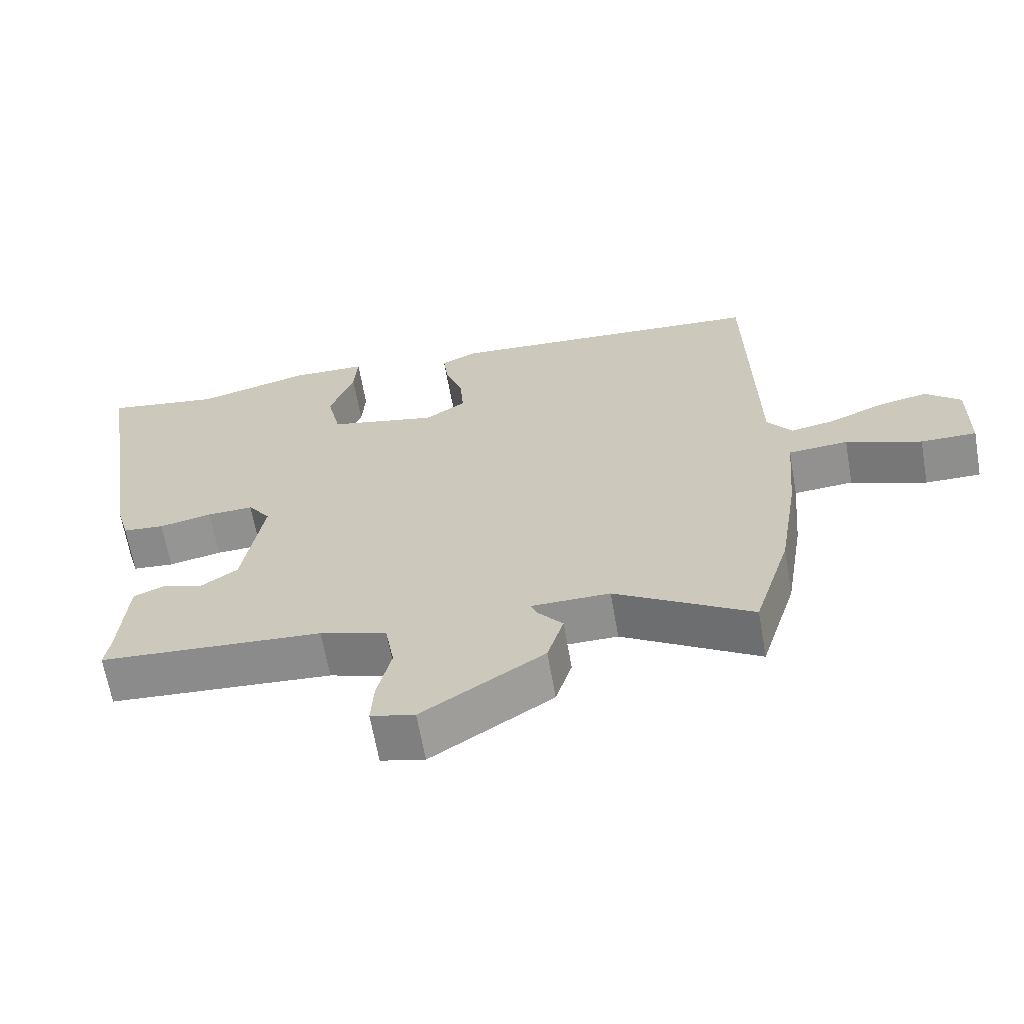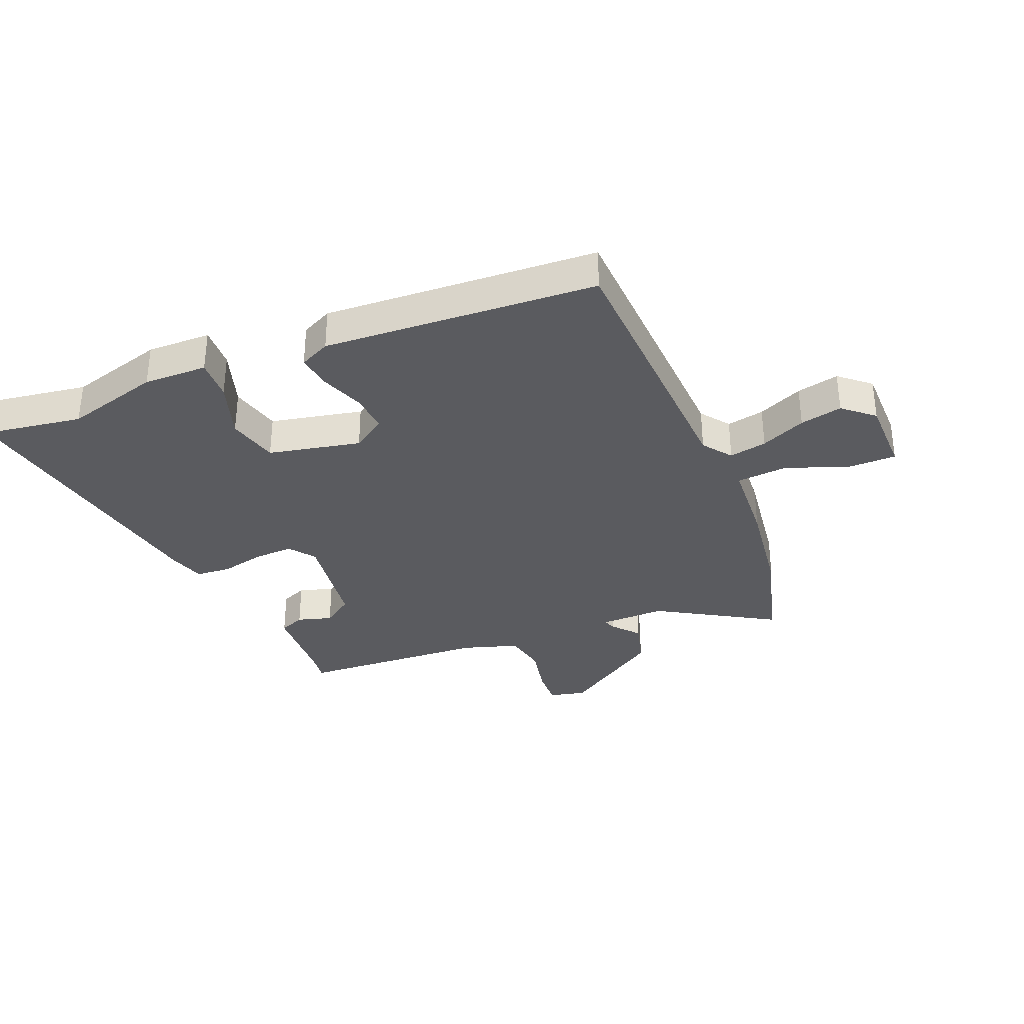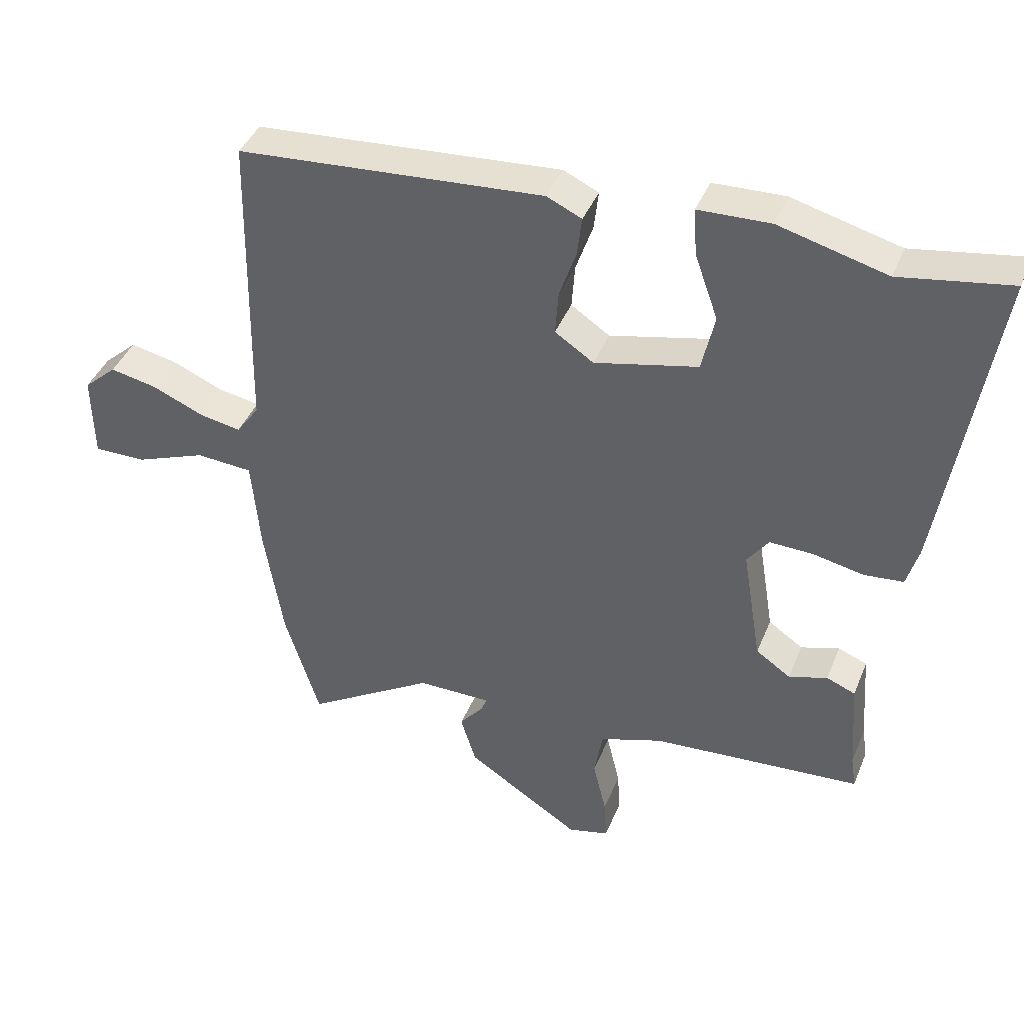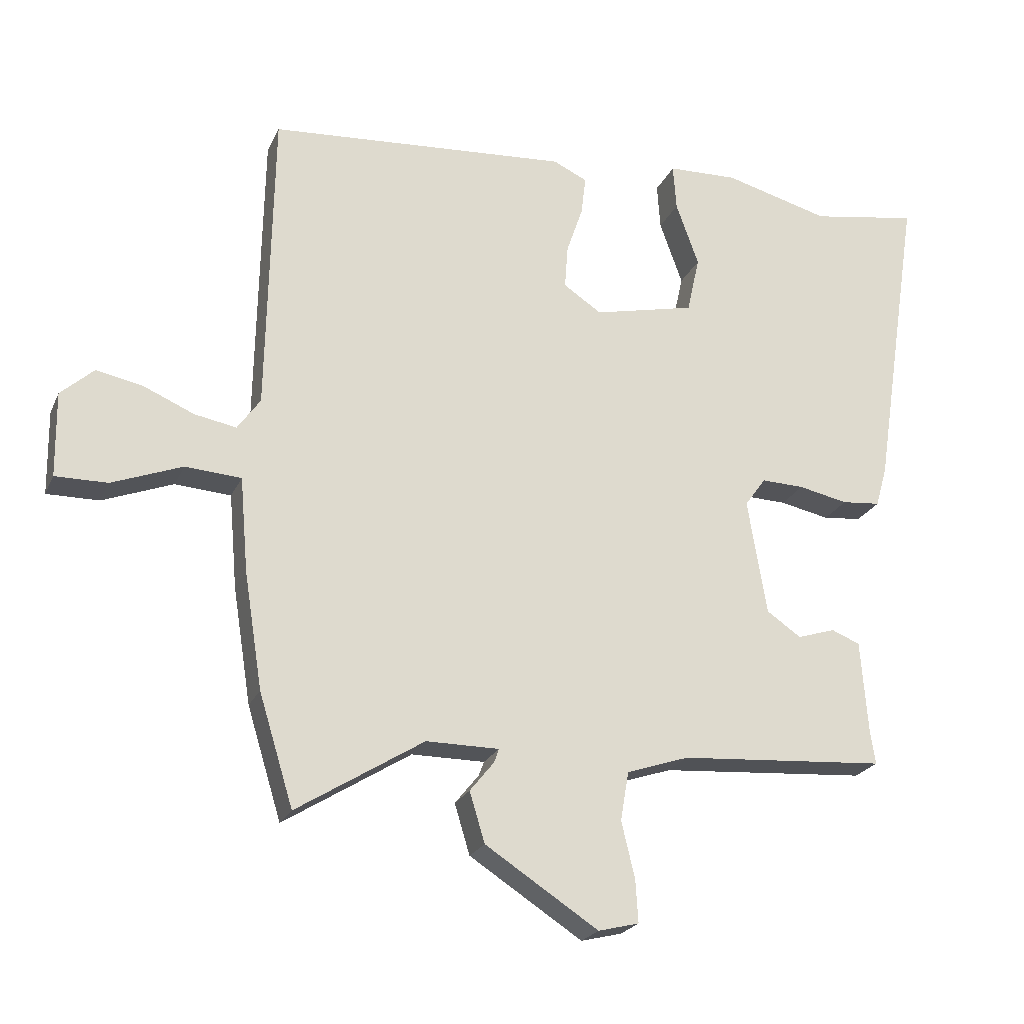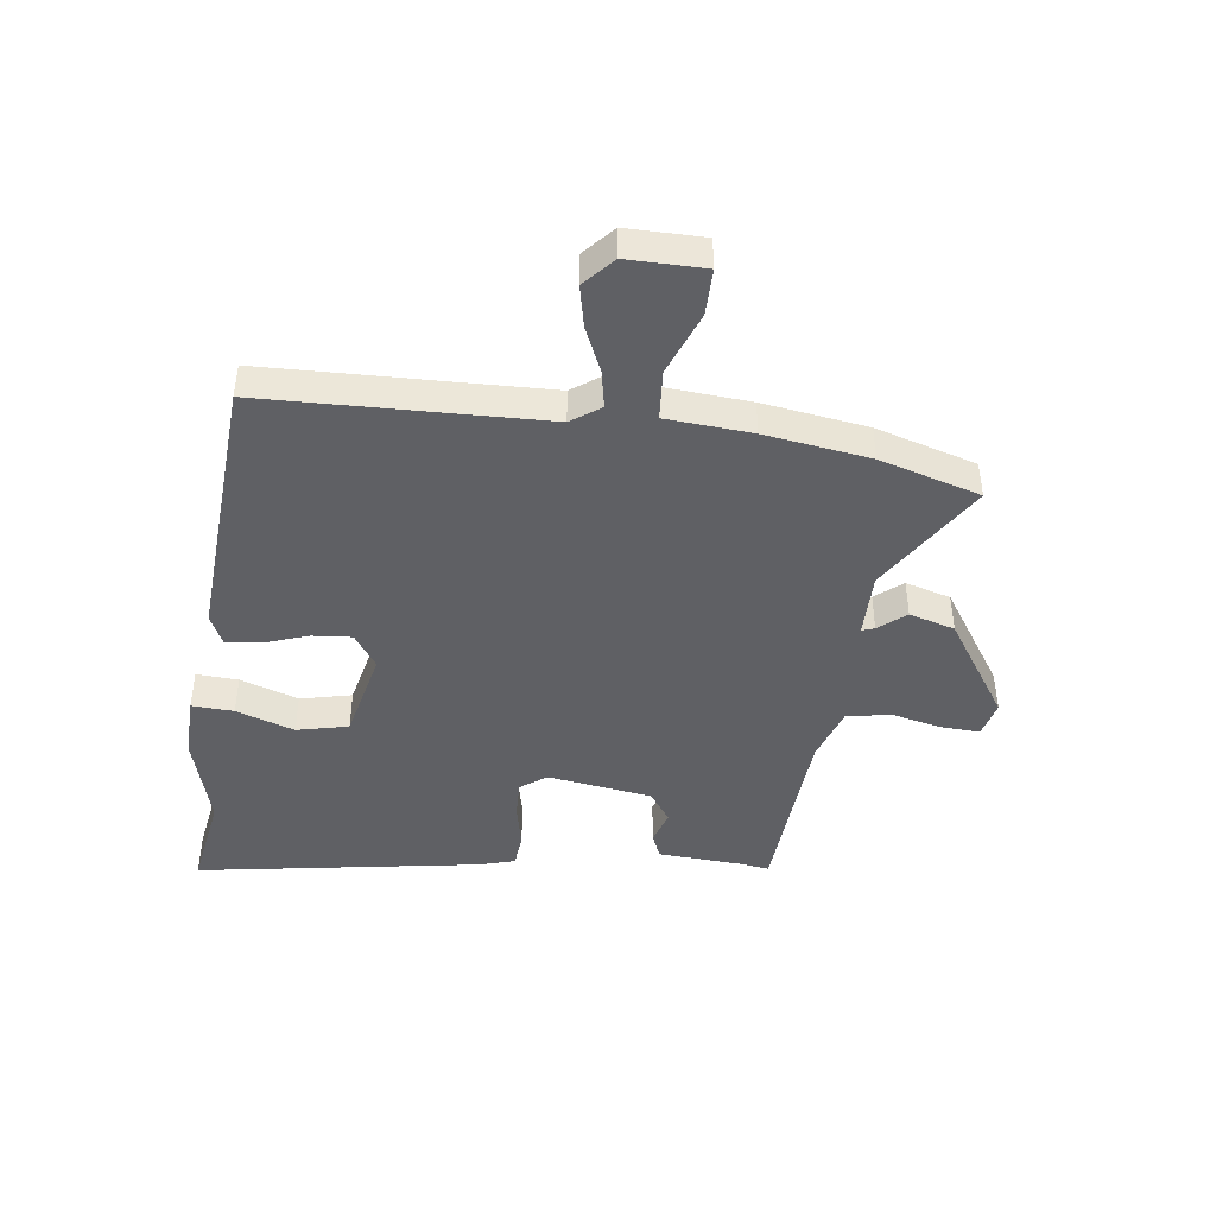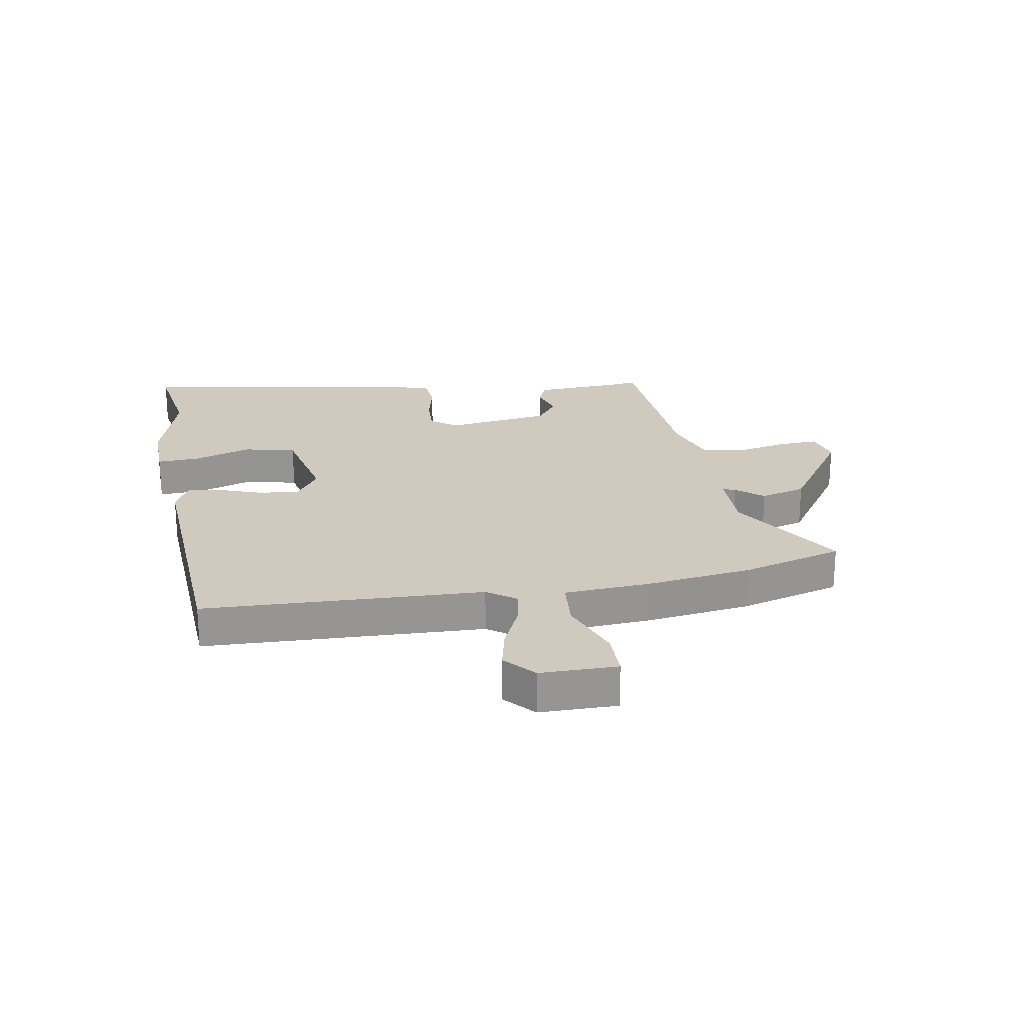
<metadata>
{"format":"obj","ext":"obj","renderer":"f3d","projection":"perspective","resolution":1024,"background":"white","views":[{"elev":-65.1,"azim":10.0,"up":"+Z"},{"elev":-33.4,"azim":23.5,"up":"+Y"},{"elev":41.3,"azim":-159.0,"up":"+Z"},{"elev":-22.9,"azim":160.4,"up":"+Z"},{"elev":-43.7,"azim":83.1,"up":"+Y"},{"elev":22.9,"azim":81.1,"up":"+Y"}]}
</metadata>
<code>
v 0.514 0.07 0.466
v 0.523 0.07 -0.019
v 0.559 0.07 -0.07
v 0.625 0.07 -0.058
v 0.704 0.07 -0.024
v 0.778 0.07 -0.009
v 0.83 0.07 -0.056
v 0.828 0.07 -0.19
v 0.746 0.07 -0.189
v 0.635 0.07 -0.146
v 0.547 0.07 -0.152
v 0.534 0.07 -0.301
v 0.505 0.07 -0.484
v 0.451 0.07 -0.659
v 0.251 0.07 -0.534
v 0.136 0.07 -0.534
v 0.144 0.07 -0.556
v 0.182 0.07 -0.603
v 0.158 0.07 -0.682
v -0.02 0.07 -0.797
v -0.084 0.07 -0.781
v -0.08 0.07 -0.714
v -0.059 0.07 -0.626
v -0.072 0.07 -0.549
v -0.17 0.07 -0.516
v -0.497 0.07 -0.492
v -0.489 0.07 -0.441
v -0.478 0.07 -0.293
v -0.433 0.07 -0.275
v -0.373 0.07 -0.294
v -0.319 0.07 -0.257
v -0.289 0.07 -0.074
v -0.322 0.07 -0.028
v -0.39 0.07 -0.03
v -0.468 0.07 -0.046
v -0.529 0.07 -0.04
v -0.547 0.07 0.024
v -0.624 0.07 0.521
v -0.454 0.07 0.492
v -0.287 0.07 0.536
v -0.176 0.07 0.532
v -0.181 0.07 0.459
v -0.217 0.07 0.358
v -0.197 0.07 0.268
v -0.037 0.07 0.231
v 0.023 0.07 0.271
v 0.018 0.07 0.34
v -0.008 0.07 0.416
v -0.015 0.07 0.477
v 0.039 0.07 0.502
v 0.514 0 0.466
v 0.523 0 -0.019
v 0.559 0 -0.07
v 0.625 0 -0.058
v 0.704 0 -0.024
v 0.778 0 -0.009
v 0.83 0 -0.056
v 0.828 0 -0.19
v 0.746 0 -0.189
v 0.635 0 -0.146
v 0.547 0 -0.152
v 0.534 0 -0.301
v 0.505 0 -0.484
v 0.451 0 -0.659
v 0.251 0 -0.534
v 0.136 0 -0.534
v 0.144 0 -0.556
v 0.182 0 -0.603
v 0.158 0 -0.682
v -0.02 0 -0.797
v -0.084 0 -0.781
v -0.08 0 -0.714
v -0.059 0 -0.626
v -0.072 0 -0.549
v -0.17 0 -0.516
v -0.497 0 -0.492
v -0.489 0 -0.441
v -0.478 0 -0.293
v -0.433 0 -0.275
v -0.373 0 -0.294
v -0.319 0 -0.257
v -0.289 0 -0.074
v -0.322 0 -0.028
v -0.39 0 -0.03
v -0.468 0 -0.046
v -0.529 0 -0.04
v -0.547 0 0.024
v -0.624 0 0.521
v -0.454 0 0.492
v -0.287 0 0.536
v -0.176 0 0.532
v -0.181 0 0.459
v -0.217 0 0.358
v -0.197 0 0.268
v -0.037 0 0.231
v 0.023 0 0.271
v 0.018 0 0.34
v -0.008 0 0.416
v -0.015 0 0.477
v 0.039 0 0.502
f 50 1 2
f 49 50 2
f 48 49 2
f 47 48 2
f 46 47 2 3
f 45 46 3
f 44 45 3
f 41 42 43
f 40 41 43
f 39 40 43
f 39 43 44
f 38 39 44
f 37 38 44
f 36 37 44
f 35 36 44
f 34 35 44
f 33 34 44
f 32 33 44 3
f 27 28 29 30
f 27 30 31
f 26 27 31
f 25 26 31
f 31 32 3
f 25 31 3
f 24 25 3
f 21 22 23
f 20 21 23
f 19 20 23
f 18 19 23
f 17 18 23
f 16 17 23 24
f 13 14 15
f 12 13 15
f 11 12 15
f 11 15 16
f 8 9 10
f 7 8 10
f 6 7 10
f 5 6 10
f 4 5 10
f 4 10 11
f 11 16 24
f 4 11 24
f 3 4 24
f 52 51 100
f 52 100 99
f 52 99 98
f 52 98 97
f 53 52 97 96
f 53 96 95
f 53 95 94
f 93 92 91
f 93 91 90
f 93 90 89
f 94 93 89
f 94 89 88
f 94 88 87
f 94 87 86
f 94 86 85
f 94 85 84
f 94 84 83
f 53 94 83 82
f 80 79 78 77
f 81 80 77
f 81 77 76
f 81 76 75
f 53 82 81
f 53 81 75
f 53 75 74
f 73 72 71
f 73 71 70
f 73 70 69
f 73 69 68
f 73 68 67
f 74 73 67 66
f 65 64 63
f 65 63 62
f 65 62 61
f 66 65 61
f 60 59 58
f 60 58 57
f 60 57 56
f 60 56 55
f 60 55 54
f 61 60 54
f 74 66 61
f 74 61 54
f 74 54 53
f 1 51 52 2
f 2 52 53 3
f 3 53 54 4
f 4 54 55 5
f 5 55 56 6
f 6 56 57 7
f 7 57 58 8
f 8 58 59 9
f 9 59 60 10
f 10 60 61 11
f 11 61 62 12
f 12 62 63 13
f 13 63 64 14
f 14 64 65 15
f 15 65 66 16
f 16 66 67 17
f 17 67 68 18
f 18 68 69 19
f 19 69 70 20
f 20 70 71 21
f 21 71 72 22
f 22 72 73 23
f 23 73 74 24
f 24 74 75 25
f 25 75 76 26
f 26 76 77 27
f 27 77 78 28
f 28 78 79 29
f 29 79 80 30
f 30 80 81 31
f 31 81 82 32
f 32 82 83 33
f 33 83 84 34
f 34 84 85 35
f 35 85 86 36
f 36 86 87 37
f 37 87 88 38
f 38 88 89 39
f 39 89 90 40
f 40 90 91 41
f 41 91 92 42
f 42 92 93 43
f 43 93 94 44
f 44 94 95 45
f 45 95 96 46
f 46 96 97 47
f 47 97 98 48
f 48 98 99 49
f 49 99 100 50
f 50 100 51 1

</code>
